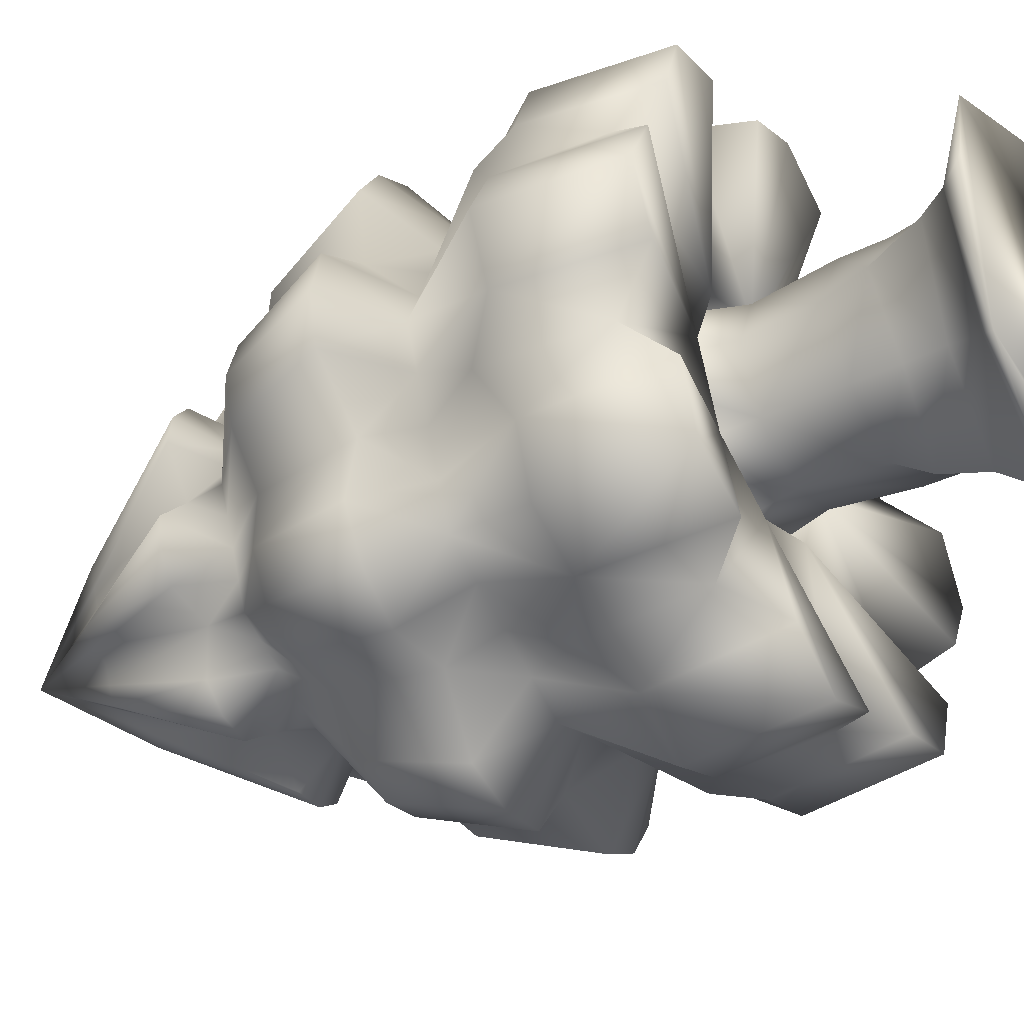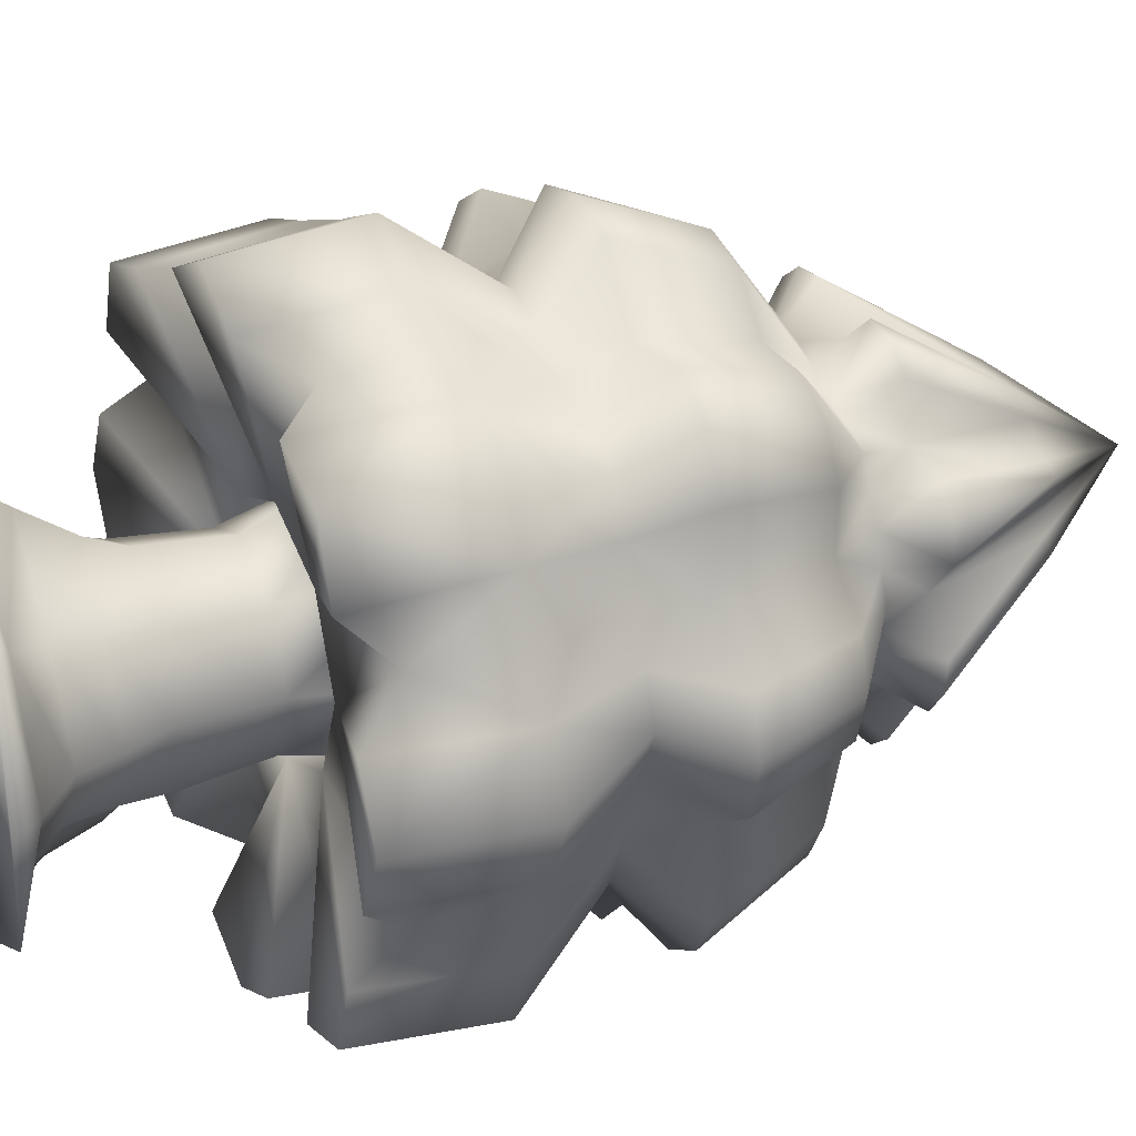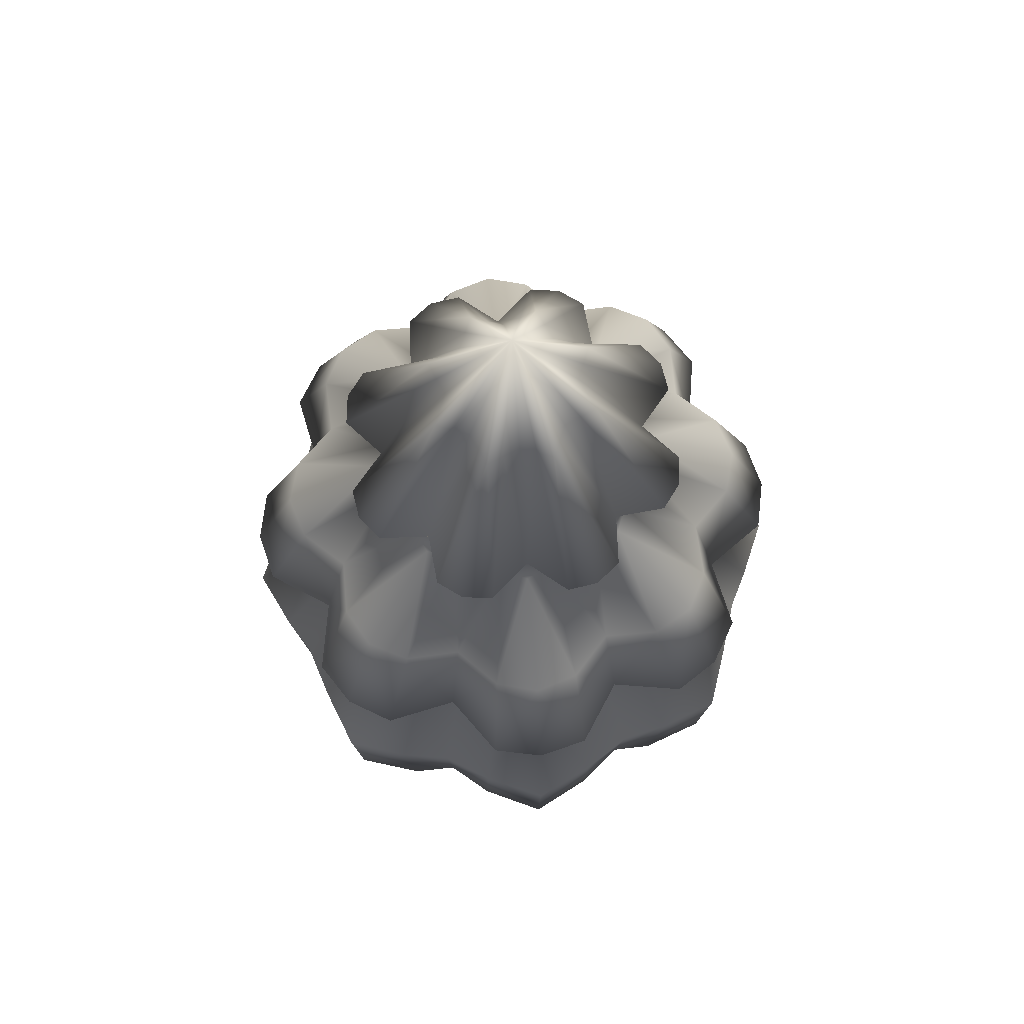
<metadata>
{"format":"obj","ext":"obj","renderer":"f3d","projection":"perspective","resolution":1024,"background":"white","views":[{"elev":-41.1,"azim":-60.1,"up":"+Z"},{"elev":29.4,"azim":65.4,"up":"+Z"},{"elev":69.6,"azim":-6.4,"up":"+Y"}]}
</metadata>
<code>
o Circle
v 0.1818 0.1798 0.1925
v 0.1743 0.2809 0.1788
v -0.01043 0.3086 0.289
v 0.4786 0.00672 -0.000194
v 0.4194 0.07818 3.4e-05
v 0.1999 0.101 0.2094
v 0.3306 0.03917 0.3332
v -0.1917 0.1798 0.1925
v -0.2947 0.2919 -0.00019
v -0.3679 0.1432 0.000323
v -0.2074 0.101 0.2094
v -0.002788 0.00672 -0.4815
v -0.3362 0.03917 -0.3336
v -0.228 0.09585 -0.2252
v -0.002788 0.07849 -0.4632
v 0.2813 0.2751 -0.00019
v 0.1743 0.2809 -0.1792
v 0.1737 0.3962 -0.1786
v 0.2347 0.3848 -0.00019
v 0.1838 0.1801 -0.1851
v 0.318 0.1723 0.003453
v 0.222 0.09585 -0.2252
v 0.3008 1.774 0.2072
v 0.3294 1.774 0.1381
v 0.4539 1.873 0.1897
v 0.4024 1.873 0.2568
v 0.1737 0.3962 0.1782
v 0.2259 0.6049 -0.00019
v 0.1585 0.6049 0.1626
v -0.1937 0.1801 -0.1851
v -0.004677 0.302 -0.3249
v -0.007167 0.1825 -0.3736
v -0.002788 0.00672 0.4812
v -0.002788 0.07849 0.4628
v -0.3362 0.03917 0.3332
v -0.1837 0.2809 0.1788
v -0.007167 0.1825 0.3805
v -0.004724 0.3962 0.2521
v -0.004309 0.6049 0.23
v -0.1671 0.6049 0.1626
v -0.1831 0.3962 0.1782
v -0.4152 0.07359 0.003403
v 0.3306 0.03917 -0.3336
v -0.1831 0.3962 -0.1786
v -0.1671 0.6049 -0.163
v -0.004309 0.6049 -0.2304
v -0.004724 0.3962 -0.2525
v -0.1837 0.2809 -0.1792
v -0.004309 0.6778 0.281
v 0.1945 0.6778 0.1986
v 0.2643 0.6742 0.648
v -0.2511 0.42 -0.00019
v 0.2078 0.9002 0.2119
v 0.2957 0.9002 -0.00019
v 0.2769 0.6778 -0.00019
v -0.2031 0.6778 0.1986
v -0.6521 0.6742 0.2684
v -0.2855 0.6778 -0.00019
v -0.2164 0.9002 0.2119
v -0.004309 0.9002 0.2998
v 0.6439 0.6742 0.2684
v 0.1585 0.6049 -0.163
v 0.5567 0.5573 -0.5608
v 0.1945 0.6778 -0.199
v 0.3855 0.5573 -0.6191
v -0.2345 0.6049 -0.00019
v -0.004309 0.9002 -0.3002
v 0.2078 0.9002 -0.2123
v -0.2164 0.9002 -0.2123
v -0.3043 0.9002 -0.00019
v -0.2031 0.6778 -0.199
v -0.004309 0.6778 -0.2814
v -0.2725 0.6742 0.648
v -0.6521 0.6742 -0.2684
v -0.4841 0.00672 -0.000194
v -0.6482 0.8993 0.4182
v -0.5877 0.8993 0.5836
v -0.4414 1.168 0.4373
v -0.4867 1.168 0.328
v -0.1639 0.8993 0.7511
v -0.00409 0.8993 0.8253
v -0.00409 1.168 0.6184
v -0.1134 1.168 0.5731
v -0.4222 0.8993 -0.6441
v -0.5877 0.8993 -0.5836
v -0.4414 1.168 -0.4373
v -0.3321 1.168 -0.4826
v 0.7471 0.8993 0.1598
v 0.8212 0.8993 0
v 0.6143 1.168 0
v 0.5691 1.168 0.1093
v 0.4141 0.8993 0.6441
v 0.5795 0.8993 0.5836
v 0.4332 1.168 0.4373
v 0.3239 1.168 0.4826
v 0.64 0.8993 -0.4182
v 0.5795 0.8993 -0.5836
v 0.4332 1.168 -0.4373
v 0.4785 1.168 -0.328
v -0.7552 0.8993 -0.1598
v -0.8294 0.8993 0
v -0.6225 1.168 0
v -0.5772 1.168 -0.1093
v 0.1557 0.8993 -0.7511
v -0.00409 0.8993 -0.8253
v -0.00409 1.168 -0.6184
v 0.1052 1.168 -0.5731
v 0.7867 1.291 0
v 0.7554 1.291 0.1352
v -0.5633 1.291 -0.5592
v -0.4455 1.291 -0.6326
v 0.5551 1.291 0.5592
v 0.4374 1.291 0.6326
v -0.00409 1.291 -0.7908
v 0.1311 1.291 -0.7595
v -0.7949 1.291 0
v -0.7636 1.291 -0.1352
v -0.5633 1.291 0.5592
v -0.6367 1.291 0.4414
v -0.00409 1.291 0.7908
v -0.1393 1.291 0.7595
v 0.5551 1.291 -0.5592
v 0.6285 1.291 -0.4414
v -0.1197 1.578 0.6344
v -0.00409 1.578 0.6685
v -0.00409 1.774 0.3907
v -0.07316 1.774 0.3621
v 0.5263 1.578 -0.3669
v 0.4686 1.578 -0.4727
v 0.2722 1.774 -0.2763
v 0.3008 1.774 -0.2072
v 0.6303 1.578 0.1156
v 0.6644 1.578 0
v 0.3866 1.774 0
v 0.358 1.774 0.06907
v -0.371 1.578 -0.5304
v -0.4768 1.578 -0.4727
v -0.2804 1.774 -0.2763
v -0.2113 1.774 -0.3049
v 0.3628 1.578 0.5304
v 0.4686 1.578 0.4727
v 0.2722 1.774 0.2763
v 0.2031 1.774 0.3049
v 0.1115 1.578 -0.6344
v -0.00409 1.578 -0.6685
v -0.00409 1.774 -0.3907
v 0.06498 1.774 -0.3621
v -0.6385 1.578 -0.1156
v -0.6726 1.578 0
v -0.3948 1.774 0
v -0.3662 1.774 -0.06907
v -0.5344 1.578 0.3669
v -0.4768 1.578 0.4727
v -0.2804 1.774 0.2763
v -0.309 1.774 0.2072
v -0.00409 1.873 -0.3779
v 0.1018 1.873 -0.469
v -0.382 1.873 0
v -0.4731 1.873 -0.1059
v -0.2713 1.873 0.2672
v -0.4106 1.873 0.2568
v -0.00409 1.873 0.3779
v -0.11 1.873 0.469
v 0.2631 1.873 -0.2672
v 0.4024 1.873 -0.2568
v 0.3738 1.873 0
v 0.4649 1.873 0.1059
v -0.2713 1.873 -0.2672
v -0.2609 1.873 -0.4065
v 0.2631 1.873 0.2672
v 0.2527 1.873 0.4065
v 0.1018 1.873 0.469
v 0.1856 1.873 0.458
v 0.08649 2.253 0.2187
v 0.0412 2.253 0.2006
v 0.2527 1.873 -0.4065
v 0.1856 1.873 -0.458
v 0.08649 2.253 -0.2187
v 0.1057 2.253 -0.1739
v -0.4106 1.873 -0.2568
v -0.4621 1.873 -0.1897
v -0.2228 2.253 -0.09058
v -0.178 2.253 -0.1098
v -0.4731 1.873 0.1059
v -0.4621 1.873 0.1897
v -0.2228 2.253 0.09058
v -0.2047 2.253 0.04529
v -0.2609 1.873 0.4065
v -0.1938 1.873 0.458
v -0.09467 2.253 0.2187
v -0.1139 2.253 0.1739
v 0.4649 1.873 -0.1059
v 0.4539 1.873 -0.1897
v 0.2146 2.253 -0.09058
v 0.1965 2.253 -0.04529
v 0.2146 2.253 0.09058
v 0.1698 2.253 0.1098
v -0.11 1.873 -0.469
v -0.1938 1.873 -0.458
v -0.09467 2.253 -0.2187
v -0.04938 2.253 -0.2006
v -0.2725 0.6742 -0.648
v 0.358 1.774 -0.06907
v 0.3294 1.774 -0.1381
v 0.6303 1.578 -0.1156
v 0.5223 1.578 -0.218
v 0.5691 1.168 -0.1093
v 0.5238 1.168 -0.2186
v 0.5918 1.291 -0.2468
v 0.7554 1.291 -0.1352
v 0.7471 0.8993 -0.1598
v 0.6821 0.9728 -0.2842
v 0.2031 1.774 -0.3049
v 0.134 1.774 -0.3335
v 0.3628 1.578 -0.5304
v 0.214 1.578 -0.5264
v 0.3239 1.168 -0.4826
v 0.2146 1.168 -0.5279
v 0.2427 1.291 -0.5959
v 0.4374 1.291 -0.6326
v 0.4141 0.8993 -0.6441
v 0.2802 0.9728 -0.6862
v -0.00409 2.548 1e-06
v -0.178 2.253 0.1098
v -0.04938 2.253 0.2006
v -0.004089 2.253 0.1825
v -0.07316 1.774 -0.3621
v -0.1422 1.774 -0.3335
v -0.1197 1.578 -0.6344
v -0.2221 1.578 -0.5264
v -0.1134 1.168 -0.5731
v -0.2227 1.168 -0.5279
v -0.2509 1.291 -0.5959
v -0.1393 1.291 -0.7595
v -0.1639 0.8993 -0.7511
v -0.2883 0.9728 -0.6862
v -0.1139 2.253 -0.1739
v -0.2047 2.253 -0.04529
v -0.1866 2.253 1e-06
v 0.1698 2.253 -0.1098
v 0.0412 2.253 -0.2006
v -0.309 1.774 -0.2072
v -0.3376 1.774 -0.1381
v -0.5344 1.578 -0.3669
v -0.5305 1.578 -0.218
v -0.4867 1.168 -0.328
v -0.5319 1.168 -0.2186
v -0.6 1.291 -0.2468
v -0.6367 1.291 -0.4414
v -0.6482 0.8993 -0.4182
v -0.6903 0.9728 -0.2842
v -0.6232 0.5573 0.3896
v -0.7173 0.5573 0.1623
v -0.7173 0.5573 -0.1623
v -0.6232 0.5573 -0.3896
v 0.6439 0.6742 -0.2684
v 0.615 0.5573 -0.3896
v -0.3662 1.774 0.06907
v -0.3376 1.774 0.1381
v -0.6385 1.578 0.1156
v -0.5305 1.578 0.218
v -0.5772 1.168 0.1093
v -0.5319 1.168 0.2186
v -0.6 1.291 0.2468
v -0.7636 1.291 0.1352
v -0.7552 0.8993 0.1598
v -0.6903 0.9728 0.2842
v 0.7092 0.5573 -0.1623
v 0.1582 0.5573 0.7132
v 0.3855 0.5573 0.6191
v -0.3937 0.5573 -0.6191
v -0.1664 0.5573 -0.7132
v 0.06498 1.774 0.3621
v 0.134 1.774 0.3335
v 0.1115 1.578 0.6344
v 0.214 1.578 0.5264
v 0.1052 1.168 0.5731
v 0.2146 1.168 0.5279
v 0.2427 1.291 0.5959
v 0.1311 1.291 0.7595
v 0.1557 0.8993 0.7511
v 0.2802 0.9728 0.6862
v -0.1664 0.5573 0.7132
v 0.7092 0.5573 0.1623
v 0.615 0.5573 0.3896
v -0.00409 0.5573 -0.7931
v 0.1582 0.5573 -0.7132
v -0.2113 1.774 0.3049
v -0.1422 1.774 0.3335
v -0.371 1.578 0.5304
v -0.2221 1.578 0.5264
v -0.3321 1.168 0.4826
v -0.2227 1.168 0.5279
v -0.2509 1.291 0.5959
v -0.4455 1.291 0.6326
v -0.4222 0.8993 0.6441
v -0.2883 0.9728 0.6862
v 0.2643 0.6742 -0.648
v -0.3937 0.5573 0.6191
v 0.64 0.8993 0.4182
v 0.6821 0.9728 0.2842
v 0.5238 1.168 0.2186
v 0.4785 1.168 0.328
v 0.5918 1.291 0.2468
v 0.6285 1.291 0.4414
v 0.5263 1.578 0.3669
v 0.5223 1.578 0.218
v 0.1965 2.253 0.04529
v 0.1784 2.253 1e-06
v 0.1057 2.253 0.1739
v 0.125 2.253 0.1291
v -0.1332 2.253 0.1291
v -0.1332 2.253 -0.1291
v -0.004089 2.253 -0.1825
v 0.125 2.253 -0.1291
v -0.7972 0.5573 0
v -0.5649 0.5573 -0.5608
v 0.7891 0.5573 0
v 0.5567 0.5573 0.5608
v -0.00409 0.5573 0.7931
v -0.5649 0.5573 0.5608
f 1 2 3
f 5 7 4
f 8 10 11
f 13 15 12
f 17 19 16
f 20 21 22
f 24 26 23
f 27 28 29
f 30 32 14
f 34 35 33
f 8 36 9
f 1 37 6
f 38 40 41
f 35 11 42
f 20 17 16
f 15 43 12
f 42 14 13
f 45 47 44
f 30 48 31
f 49 50 51
f 44 9 52
f 41 3 38
f 11 34 37
f 22 15 32
f 6 5 21
f 14 42 10
f 53 55 50
f 56 57 58
f 9 41 52
f 17 47 18
f 59 49 56
f 2 38 3
f 55 61 50
f 18 46 62
f 27 39 38
f 63 64 65
f 48 47 31
f 40 52 41
f 45 52 66
f 39 59 40
f 62 67 68
f 45 70 69
f 29 60 39
f 62 54 28
f 66 59 70
f 46 69 67
f 70 71 69
f 72 69 71
f 54 64 55
f 67 64 68
f 60 50 49
f 49 73 56
f 7 34 33
f 43 5 4
f 2 19 27
f 20 32 31
f 30 10 9
f 58 74 71
f 59 58 70
f 48 30 9
f 2 1 16
f 17 20 31
f 36 8 3
f 75 35 42
f 75 42 13
f 13 12 43
f 43 4 7
f 7 33 35
f 35 75 13
f 15 14 32
f 5 22 21
f 42 11 10
f 34 6 37
f 1 21 16
f 8 37 3
f 43 35 13
f 76 78 79
f 80 82 83
f 84 86 87
f 88 90 91
f 92 94 95
f 96 98 99
f 100 102 103
f 104 106 107
f 90 109 91
f 86 111 87
f 94 113 95
f 106 115 107
f 102 117 103
f 78 119 79
f 82 121 83
f 98 123 99
f 124 126 127
f 128 130 131
f 132 134 135
f 136 138 139
f 140 142 143
f 144 146 147
f 148 150 151
f 152 154 155
f 147 156 157
f 151 158 159
f 155 160 161
f 127 162 163
f 131 164 165
f 135 166 167
f 139 168 169
f 143 170 171
f 172 174 175
f 176 178 179
f 180 182 183
f 184 186 187
f 188 190 191
f 192 194 195
f 26 196 197
f 198 200 201
f 72 71 202
f 204 192 203
f 206 203 205
f 207 209 210
f 212 207 211
f 214 176 213
f 216 213 215
f 217 219 220
f 222 217 221
f 223 186 224
f 223 225 226
f 228 198 227
f 230 227 229
f 231 233 234
f 236 231 235
f 223 200 237
f 223 238 239
f 223 194 240
f 223 178 241
f 243 180 242
f 245 242 244
f 246 248 249
f 251 246 250
f 57 56 252
f 58 57 253
f 74 58 254
f 71 74 255
f 256 64 257
f 259 184 258
f 261 258 260
f 262 264 265
f 267 262 266
f 256 268 55
f 51 269 49
f 51 50 270
f 202 71 271
f 202 272 72
f 274 172 273
f 28 18 62
f 276 273 275
f 277 279 280
f 282 277 281
f 73 49 283
f 28 53 29
f 61 55 284
f 50 61 285
f 72 286 287
f 289 188 288
f 291 288 290
f 292 294 295
f 297 292 296
f 298 64 72
f 56 73 299
f 301 303 300
f 303 304 305
f 307 23 306
f 55 64 256
f 223 308 309
f 223 310 311
f 226 175 223
f 190 163 225
f 174 171 310
f 311 197 223
f 196 167 308
f 309 195 223
f 186 161 224
f 312 191 223
f 182 159 238
f 239 187 223
f 313 183 223
f 200 169 237
f 314 201 223
f 178 157 241
f 315 179 223
f 194 165 240
f 266 102 101
f 102 265 116
f 260 150 149
f 258 158 150
f 158 187 239
f 238 158 239
f 243 159 181
f 245 151 243
f 103 248 247
f 251 103 247
f 250 86 85
f 86 249 110
f 244 138 137
f 242 168 138
f 168 183 313
f 237 168 313
f 228 169 199
f 230 139 228
f 87 233 232
f 236 87 232
f 235 106 105
f 106 234 114
f 229 146 145
f 227 156 146
f 156 201 314
f 241 156 314
f 214 157 177
f 216 147 214
f 107 219 218
f 222 107 218
f 221 98 97
f 98 220 122
f 215 130 129
f 213 164 130
f 164 179 315
f 240 164 315
f 204 165 193
f 206 131 204
f 99 209 208
f 212 99 208
f 211 90 89
f 90 210 108
f 205 134 133
f 203 166 134
f 166 195 309
f 308 166 309
f 24 167 25
f 307 135 24
f 91 304 302
f 301 91 302
f 306 142 141
f 94 305 112
f 300 94 93
f 170 197 311
f 23 170 142
f 310 170 311
f 274 171 173
f 276 143 274
f 95 279 278
f 282 95 278
f 281 82 81
f 82 280 120
f 275 126 125
f 273 162 126
f 162 175 226
f 225 162 226
f 289 163 189
f 291 127 289
f 83 294 293
f 297 83 293
f 296 78 77
f 78 295 118
f 290 154 153
f 288 160 154
f 160 191 312
f 224 160 312
f 259 161 185
f 261 155 259
f 79 264 263
f 267 79 263
f 254 58 316
f 253 316 58
f 271 71 317
f 255 317 71
f 287 298 72
f 72 272 286
f 65 64 298
f 257 64 63
f 55 268 318
f 284 55 318
f 285 319 50
f 270 50 319
f 283 49 320
f 49 269 320
f 252 56 321
f 299 321 56
f 57 76 267
f 321 296 77
f 73 80 297
f 320 281 81
f 51 92 282
f 319 300 93
f 61 88 301
f 318 211 89
f 256 96 212
f 63 221 97
f 298 104 222
f 286 235 105
f 202 84 236
f 317 250 85
f 74 100 251
f 316 266 101
f 61 300 285
f 73 296 299
f 51 281 269
f 57 266 253
f 74 250 255
f 202 235 272
f 298 221 65
f 256 211 268
f 286 104 287
f 316 100 254
f 63 96 257
f 319 92 270
f 318 88 284
f 317 84 271
f 320 80 283
f 321 76 252
f 264 152 261
f 295 153 118
f 294 124 291
f 280 125 120
f 279 140 276
f 305 141 112
f 304 132 307
f 210 133 108
f 209 128 206
f 220 129 122
f 219 144 216
f 234 145 114
f 233 136 230
f 249 137 110
f 248 148 245
f 265 149 116
f 304 306 305
f 294 290 295
f 279 275 280
f 264 260 265
f 248 244 249
f 233 229 234
f 219 215 220
f 209 205 210
f 119 153 152
f 117 149 148
f 115 145 144
f 113 141 140
f 111 137 136
f 109 133 132
f 123 129 128
f 121 125 124
f 240 315 223
f 223 179 178
f 223 201 200
f 241 314 223
f 223 183 182
f 237 313 223
f 238 223 182
f 223 187 186
f 223 191 190
f 224 312 223
f 225 223 190
f 223 175 174
f 310 223 174
f 223 197 196
f 308 223 196
f 223 195 194
f 5 6 7
f 8 9 10
f 13 14 15
f 17 18 19
f 20 16 21
f 24 25 26
f 27 19 28
f 30 31 32
f 34 11 35
f 1 3 37
f 38 39 40
f 15 22 43
f 45 46 47
f 44 48 9
f 41 36 3
f 53 54 55
f 9 36 41
f 17 31 47
f 59 60 49
f 2 27 38
f 18 47 46
f 27 29 39
f 48 44 47
f 40 66 52
f 45 44 52
f 39 60 59
f 62 46 67
f 45 66 70
f 29 53 60
f 62 68 54
f 66 40 59
f 46 45 69
f 70 58 71
f 72 67 69
f 54 68 64
f 67 72 64
f 60 53 50
f 7 6 34
f 43 22 5
f 2 16 19
f 20 22 32
f 30 14 10
f 59 56 58
f 1 6 21
f 8 11 37
f 43 7 35
f 76 77 78
f 80 81 82
f 84 85 86
f 88 89 90
f 92 93 94
f 96 97 98
f 100 101 102
f 104 105 106
f 90 108 109
f 86 110 111
f 94 112 113
f 106 114 115
f 102 116 117
f 78 118 119
f 82 120 121
f 98 122 123
f 124 125 126
f 128 129 130
f 132 133 134
f 136 137 138
f 140 141 142
f 144 145 146
f 148 149 150
f 152 153 154
f 147 146 156
f 151 150 158
f 155 154 160
f 127 126 162
f 131 130 164
f 135 134 166
f 139 138 168
f 143 142 170
f 172 173 174
f 176 177 178
f 180 181 182
f 184 185 186
f 188 189 190
f 192 193 194
f 26 25 196
f 198 199 200
f 204 193 192
f 206 204 203
f 207 208 209
f 212 208 207
f 214 177 176
f 216 214 213
f 217 218 219
f 222 218 217
f 228 199 198
f 230 228 227
f 231 232 233
f 236 232 231
f 243 181 180
f 245 243 242
f 246 247 248
f 251 247 246
f 259 185 184
f 261 259 258
f 262 263 264
f 267 263 262
f 274 173 172
f 28 19 18
f 276 274 273
f 277 278 279
f 282 278 277
f 28 54 53
f 289 189 188
f 291 289 288
f 292 293 294
f 297 293 292
f 301 302 303
f 303 302 304
f 307 24 23
f 190 189 163
f 174 173 171
f 196 25 167
f 186 185 161
f 182 181 159
f 200 199 169
f 178 177 157
f 194 193 165
f 266 262 102
f 102 262 265
f 260 258 150
f 258 184 158
f 158 184 187
f 238 159 158
f 243 151 159
f 245 148 151
f 103 117 248
f 251 100 103
f 250 246 86
f 86 246 249
f 244 242 138
f 242 180 168
f 168 180 183
f 237 169 168
f 228 139 169
f 230 136 139
f 87 111 233
f 236 84 87
f 235 231 106
f 106 231 234
f 229 227 146
f 227 198 156
f 156 198 201
f 241 157 156
f 214 147 157
f 216 144 147
f 107 115 219
f 222 104 107
f 221 217 98
f 98 217 220
f 215 213 130
f 213 176 164
f 164 176 179
f 240 165 164
f 204 131 165
f 206 128 131
f 99 123 209
f 212 96 99
f 211 207 90
f 90 207 210
f 205 203 134
f 203 192 166
f 166 192 195
f 308 167 166
f 24 135 167
f 307 132 135
f 91 109 304
f 301 88 91
f 306 23 142
f 94 303 305
f 300 303 94
f 170 26 197
f 23 26 170
f 310 171 170
f 274 143 171
f 276 140 143
f 95 113 279
f 282 92 95
f 281 277 82
f 82 277 280
f 275 273 126
f 273 172 162
f 162 172 175
f 225 163 162
f 289 127 163
f 291 124 127
f 83 121 294
f 297 80 83
f 296 292 78
f 78 292 295
f 290 288 154
f 288 188 160
f 160 188 191
f 224 161 160
f 259 155 161
f 261 152 155
f 79 119 264
f 267 76 79
f 57 252 76
f 321 299 296
f 73 283 80
f 320 269 281
f 51 270 92
f 319 285 300
f 61 284 88
f 318 268 211
f 256 257 96
f 63 65 221
f 298 287 104
f 286 272 235
f 202 271 84
f 317 255 250
f 74 254 100
f 316 253 266
f 61 301 300
f 73 297 296
f 51 282 281
f 57 267 266
f 74 251 250
f 202 236 235
f 298 222 221
f 256 212 211
f 286 105 104
f 316 101 100
f 63 97 96
f 319 93 92
f 318 89 88
f 317 85 84
f 320 81 80
f 321 77 76
f 264 119 152
f 295 290 153
f 294 121 124
f 280 275 125
f 279 113 140
f 305 306 141
f 304 109 132
f 210 205 133
f 209 123 128
f 220 215 129
f 219 115 144
f 234 229 145
f 233 111 136
f 249 244 137
f 248 117 148
f 265 260 149
f 304 307 306
f 294 291 290
f 279 276 275
f 264 261 260
f 248 245 244
f 233 230 229
f 219 216 215
f 209 206 205
f 119 118 153
f 117 116 149
f 115 114 145
f 113 112 141
f 111 110 137
f 109 108 133
f 123 122 129
f 121 120 125

</code>
